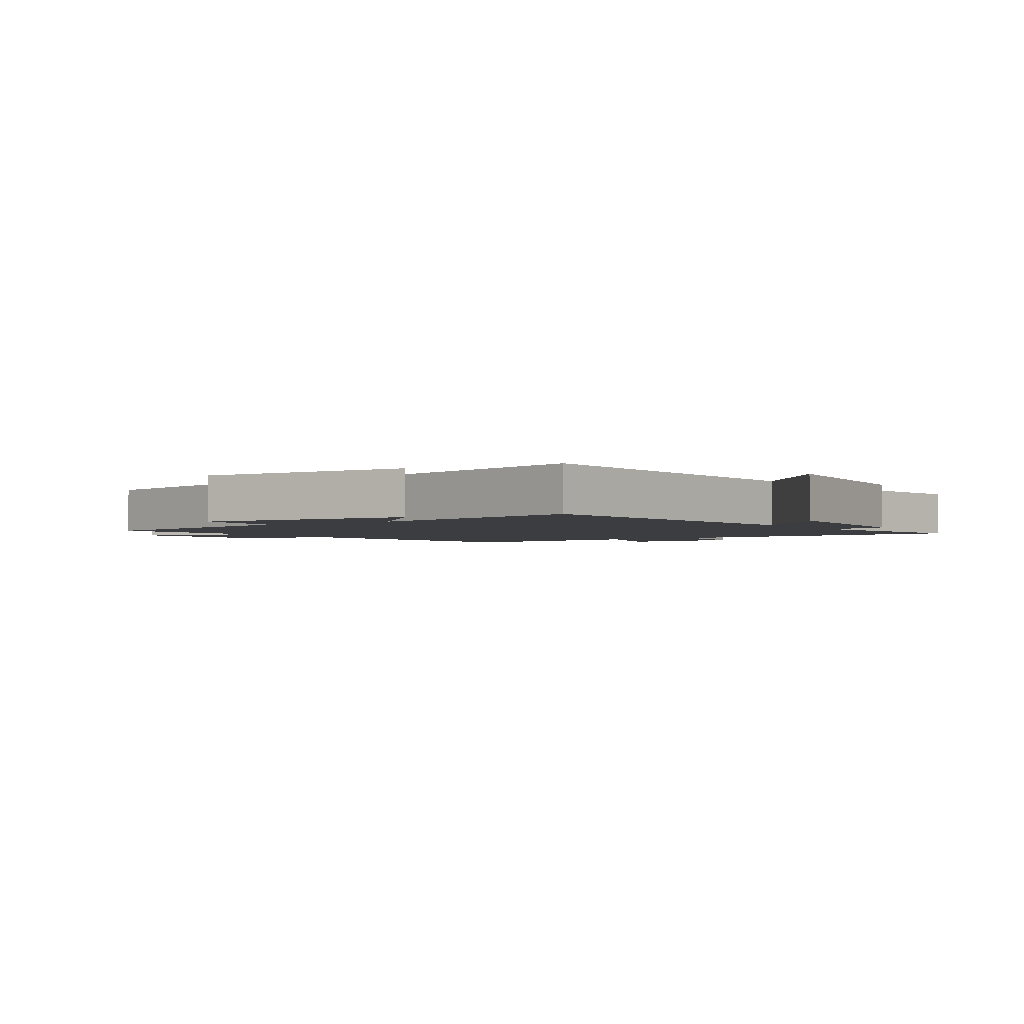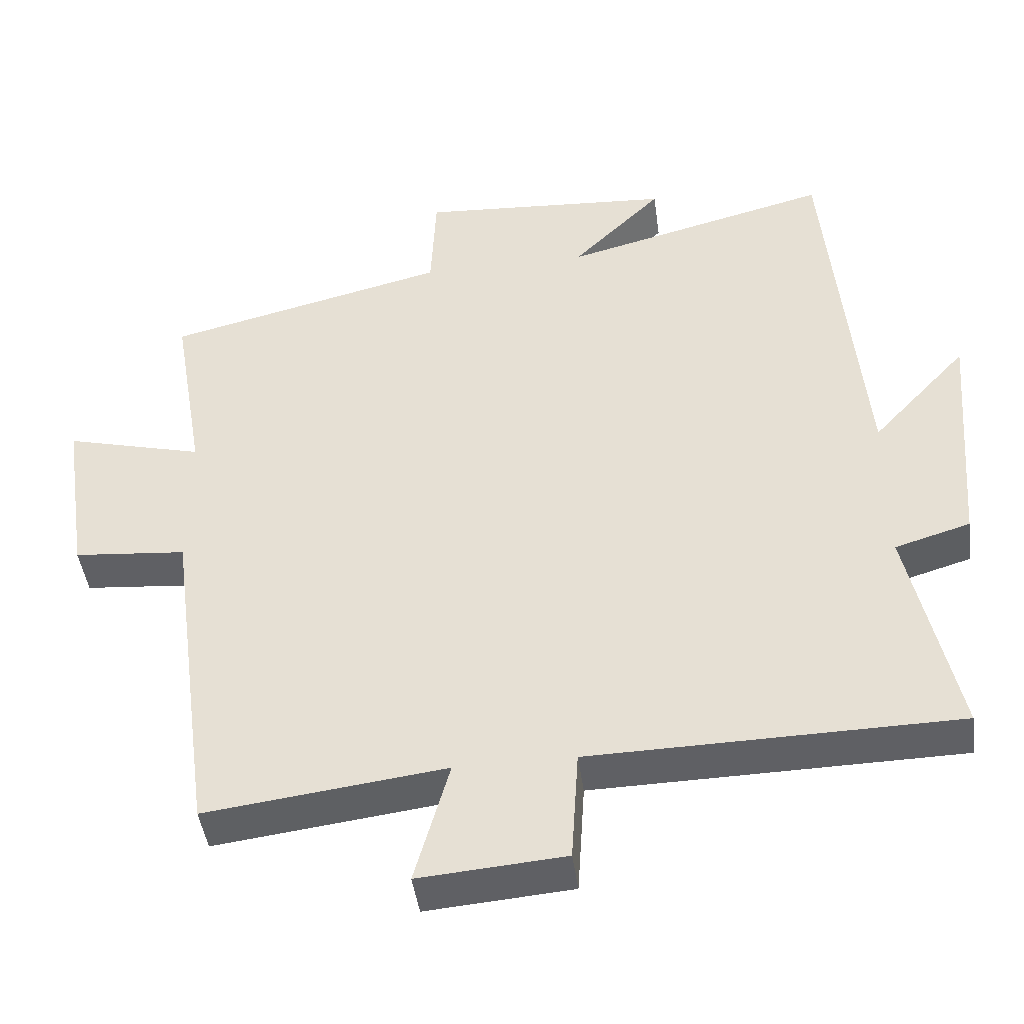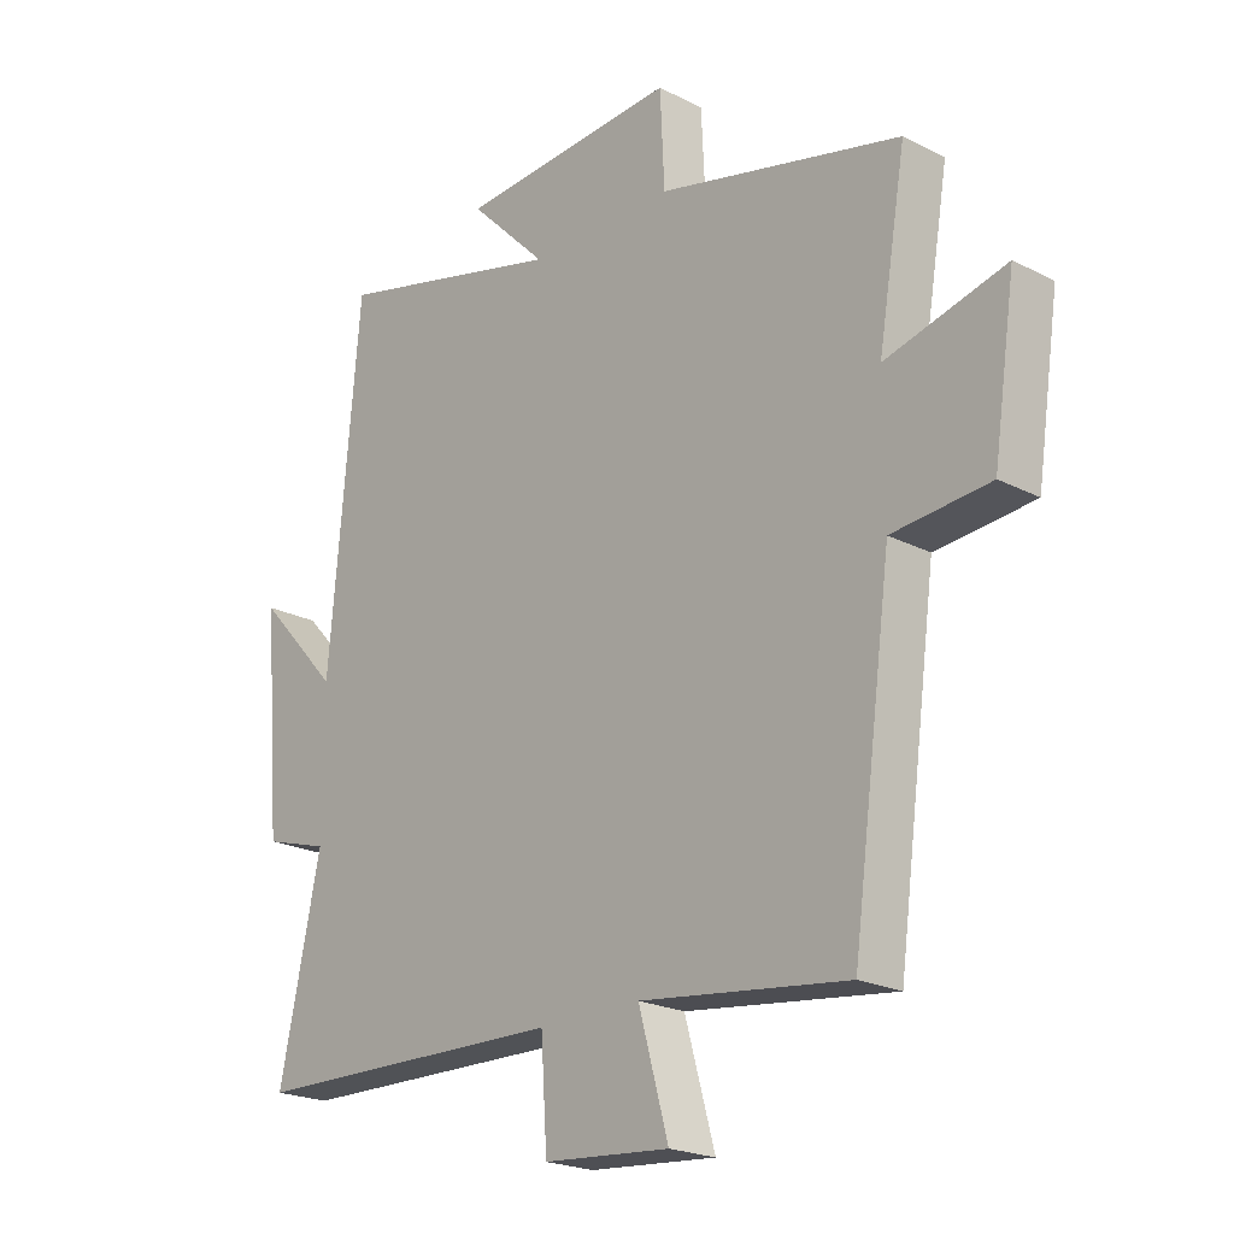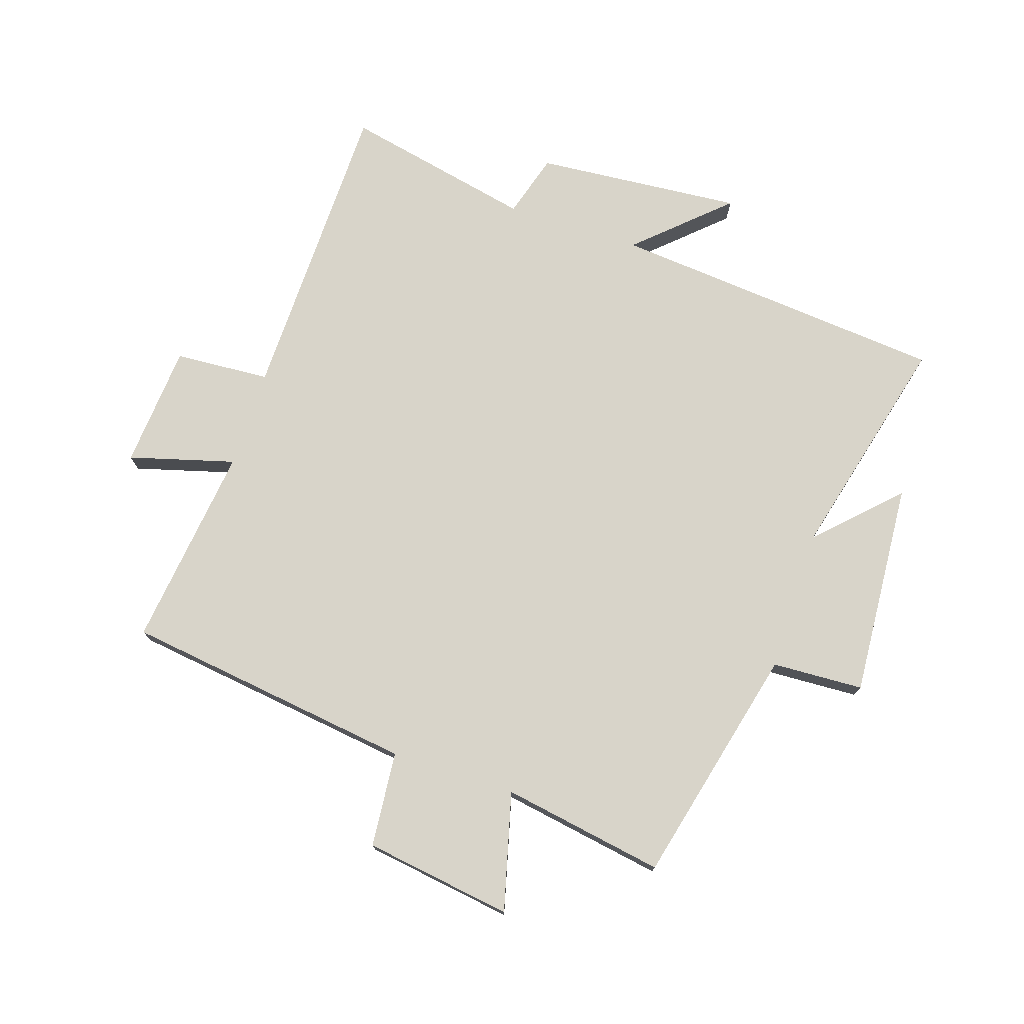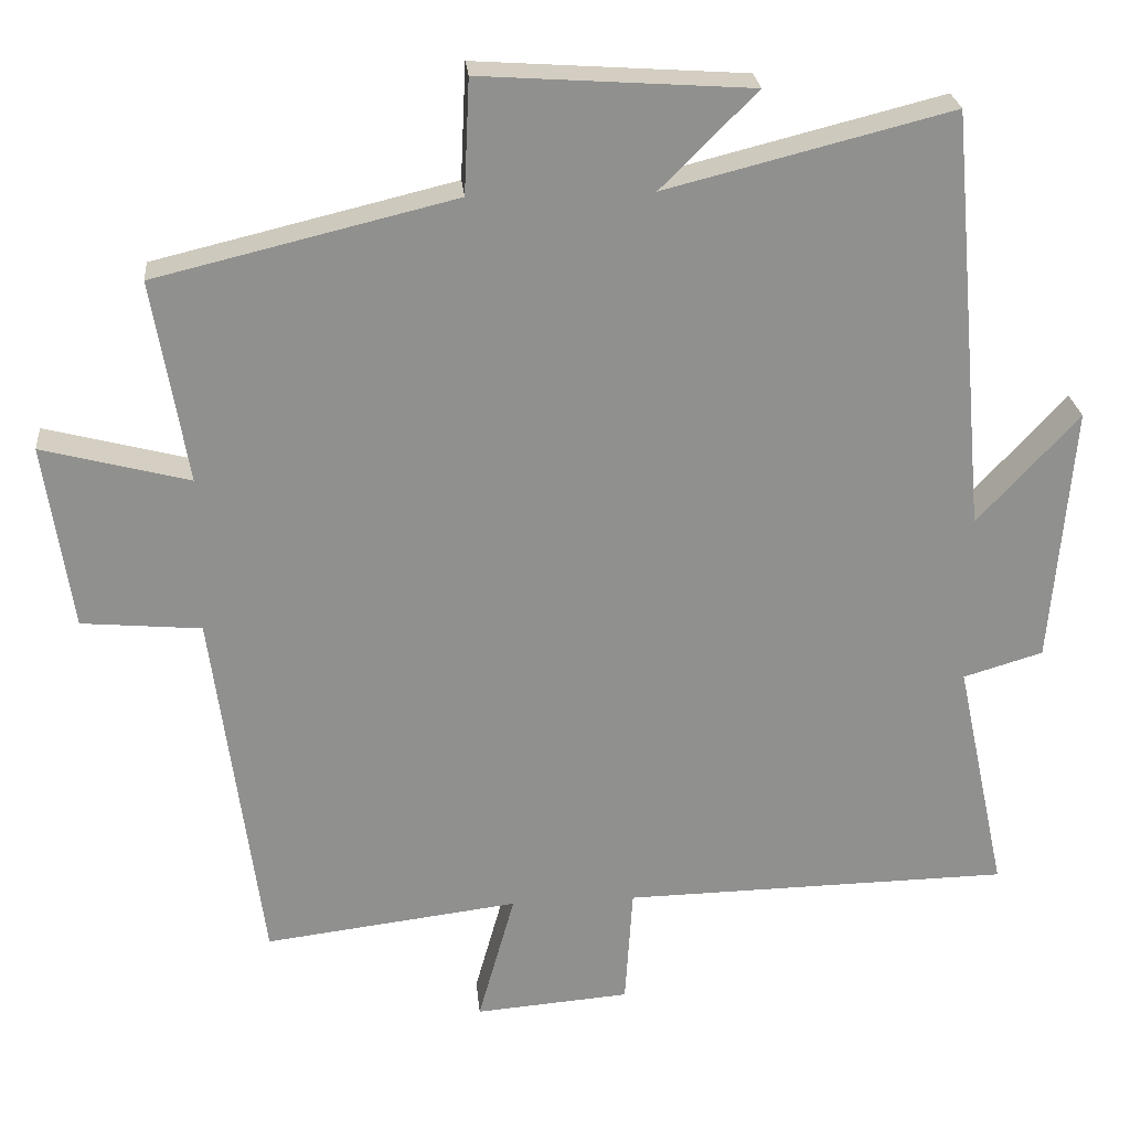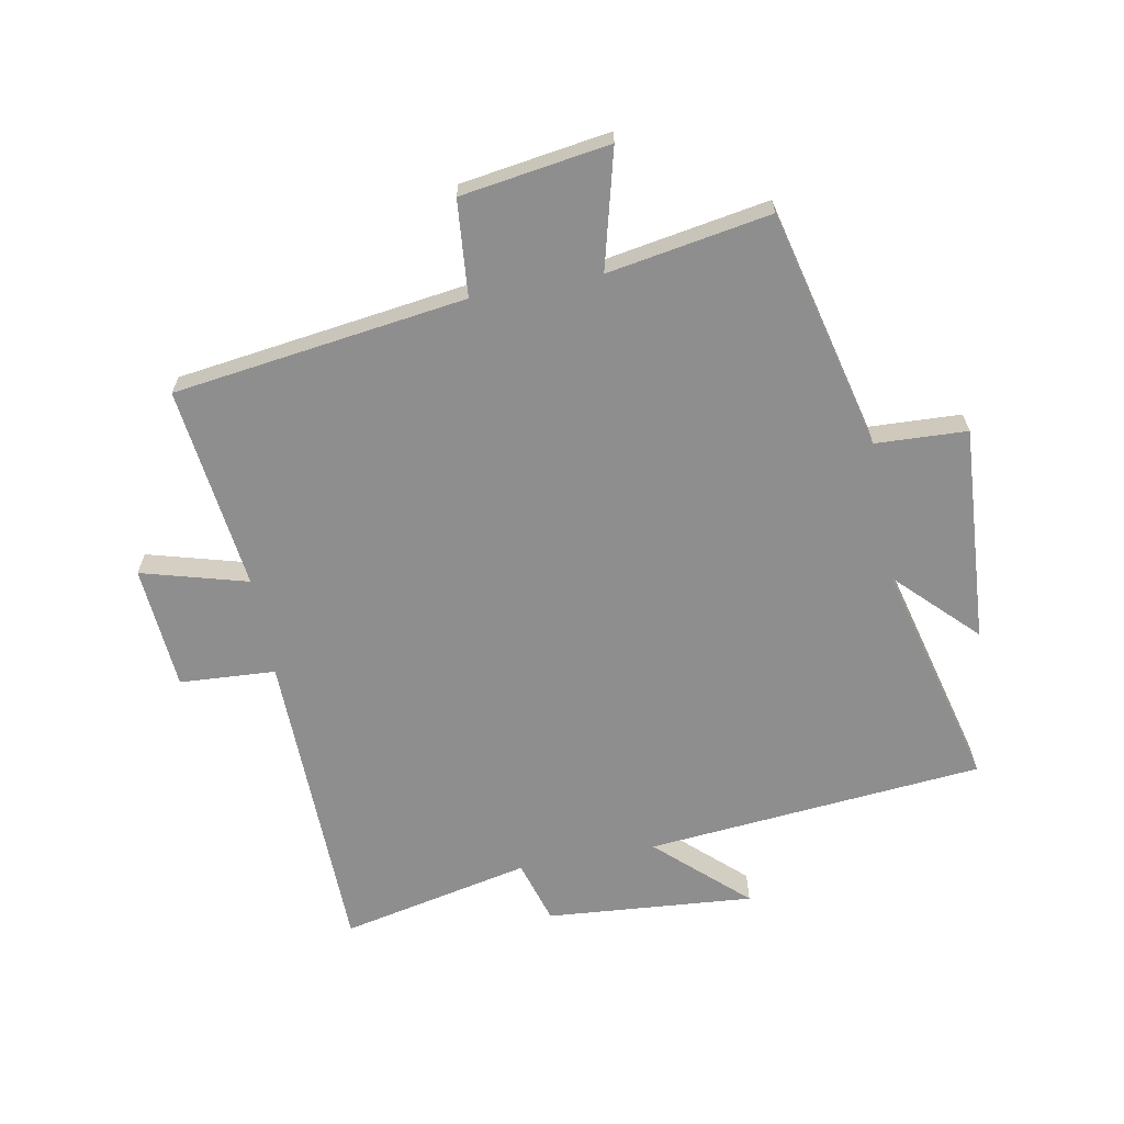
<metadata>
{"format":"obj","ext":"obj","renderer":"f3d","projection":"perspective","resolution":1024,"background":"white","views":[{"elev":-2.4,"azim":33.2,"up":"+Y"},{"elev":-44.6,"azim":7.6,"up":"+Z"},{"elev":-21.6,"azim":-132.1,"up":"+Z"},{"elev":75.2,"azim":-71.9,"up":"+Y"},{"elev":24.8,"azim":-5.3,"up":"+Z"},{"elev":-65.0,"azim":-79.3,"up":"+Y"}]}
</metadata>
<code>
v 0.566 0.07 -0.491
v 0.06 0.07 -0.5
v 0.05 0.07 -0.656
v -0.152 0.07 -0.672
v -0.104 0.07 -0.5
v -0.436 0.07 -0.541
v -0.5 0.07 -0.065
v -0.656 0.07 -0.051
v -0.692 0.07 0.191
v -0.5 0.07 0.141
v -0.545 0.07 0.406
v -0.155 0.07 0.5
v -0.148 0.07 0.649
v 0.204 0.07 0.625
v 0.079 0.07 0.5
v 0.451 0.07 0.594
v 0.5 0.07 0.044
v 0.632 0.07 0.187
v 0.604 0.07 -0.151
v 0.5 0.07 -0.182
v 0.566 0 -0.491
v 0.06 0 -0.5
v 0.05 0 -0.656
v -0.152 0 -0.672
v -0.104 0 -0.5
v -0.436 0 -0.541
v -0.5 0 -0.065
v -0.656 0 -0.051
v -0.692 0 0.191
v -0.5 0 0.141
v -0.545 0 0.406
v -0.155 0 0.5
v -0.148 0 0.649
v 0.204 0 0.625
v 0.079 0 0.5
v 0.451 0 0.594
v 0.5 0 0.044
v 0.632 0 0.187
v 0.604 0 -0.151
v 0.5 0 -0.182
f 17 18 19 20
f 15 16 17 20
f 15 20 1 2
f 12 13 14 15
f 10 11 12 15
f 10 15 2 3
f 7 8 9 10
f 5 6 7 10
f 5 10 3
f 3 4 5
f 40 39 38 37
f 40 37 36 35
f 22 21 40 35
f 35 34 33 32
f 35 32 31 30
f 23 22 35 30
f 30 29 28 27
f 30 27 26 25
f 23 30 25
f 25 24 23
f 1 21 22 2
f 2 22 23 3
f 3 23 24 4
f 4 24 25 5
f 5 25 26 6
f 6 26 27 7
f 7 27 28 8
f 8 28 29 9
f 9 29 30 10
f 10 30 31 11
f 11 31 32 12
f 12 32 33 13
f 13 33 34 14
f 14 34 35 15
f 15 35 36 16
f 16 36 37 17
f 17 37 38 18
f 18 38 39 19
f 19 39 40 20
f 20 40 21 1

</code>
